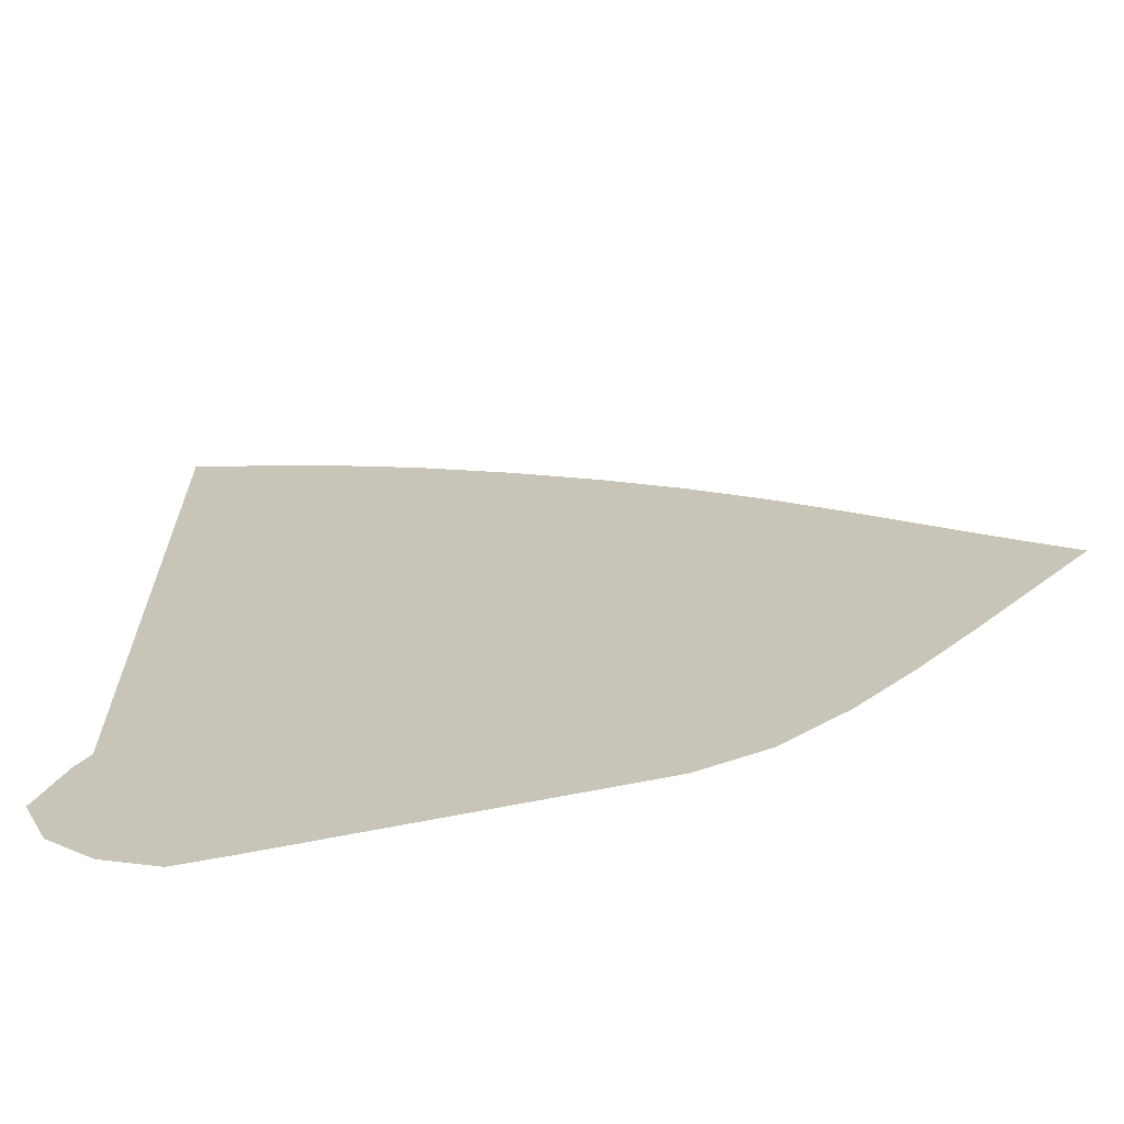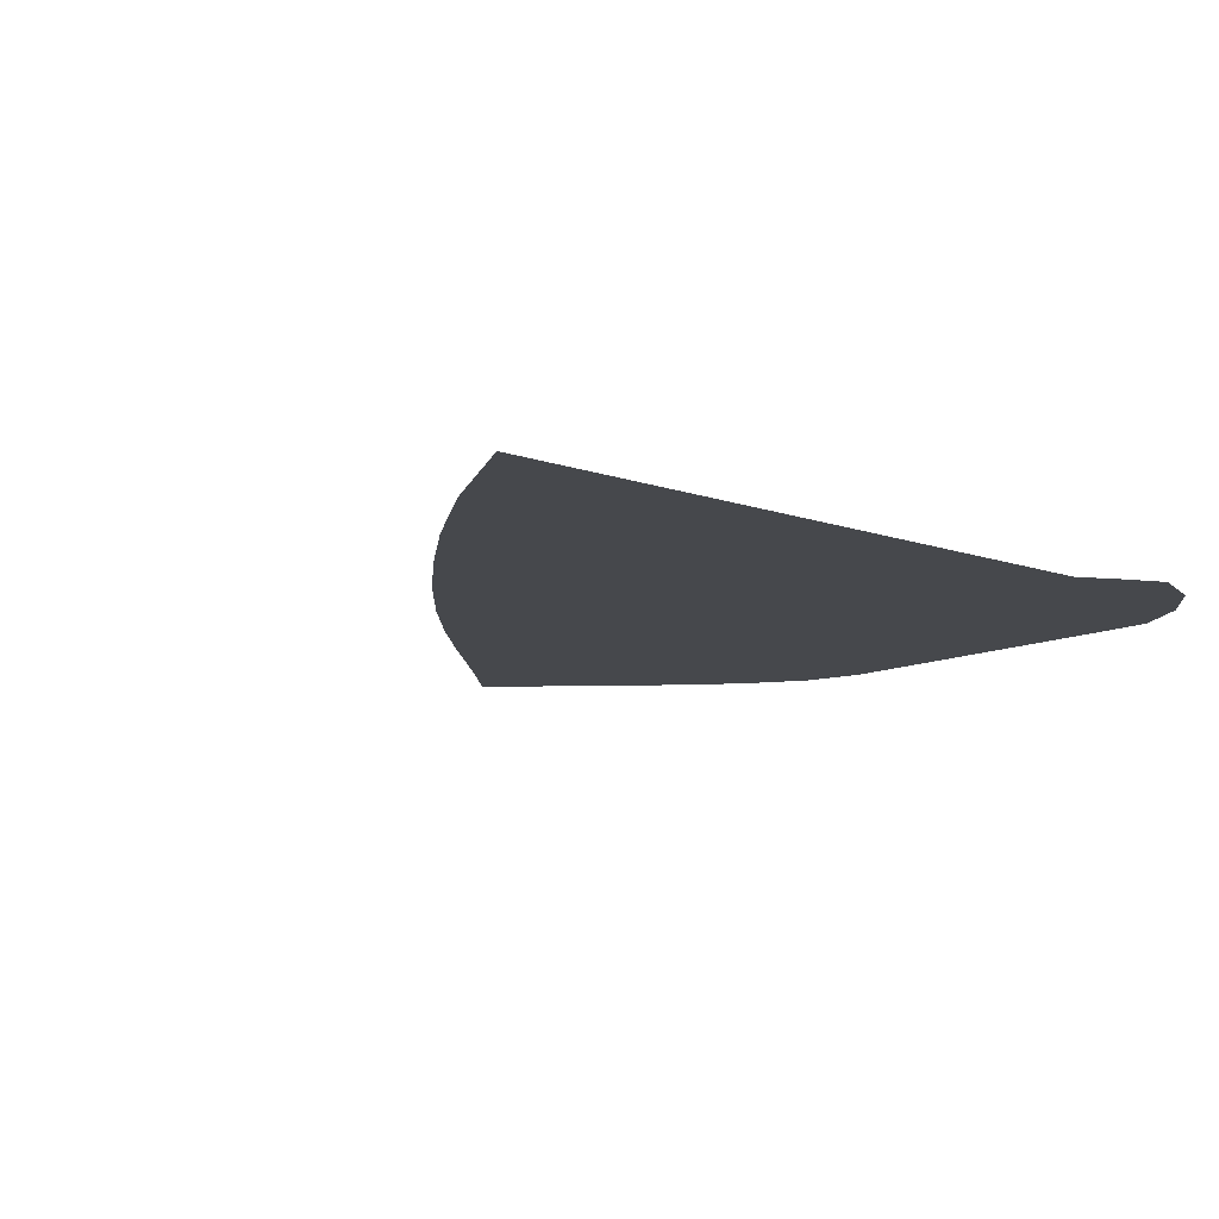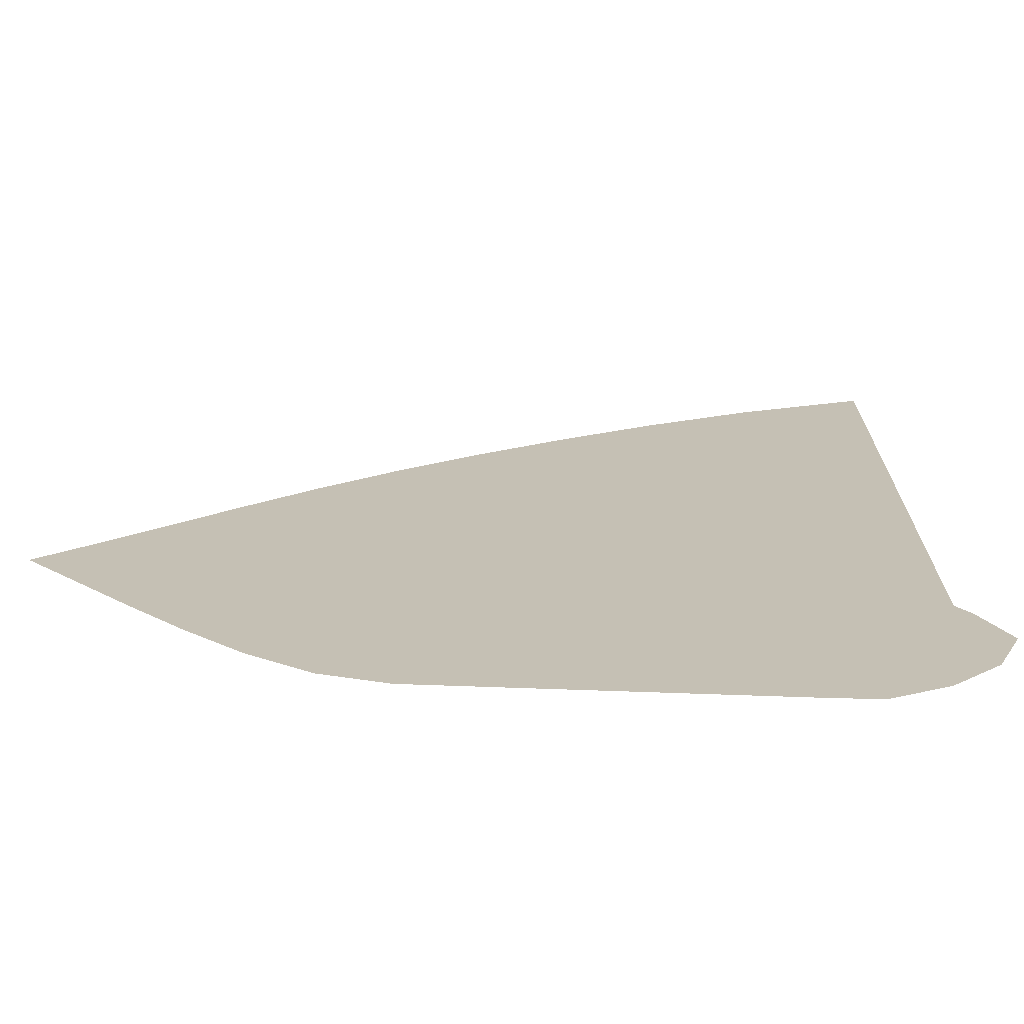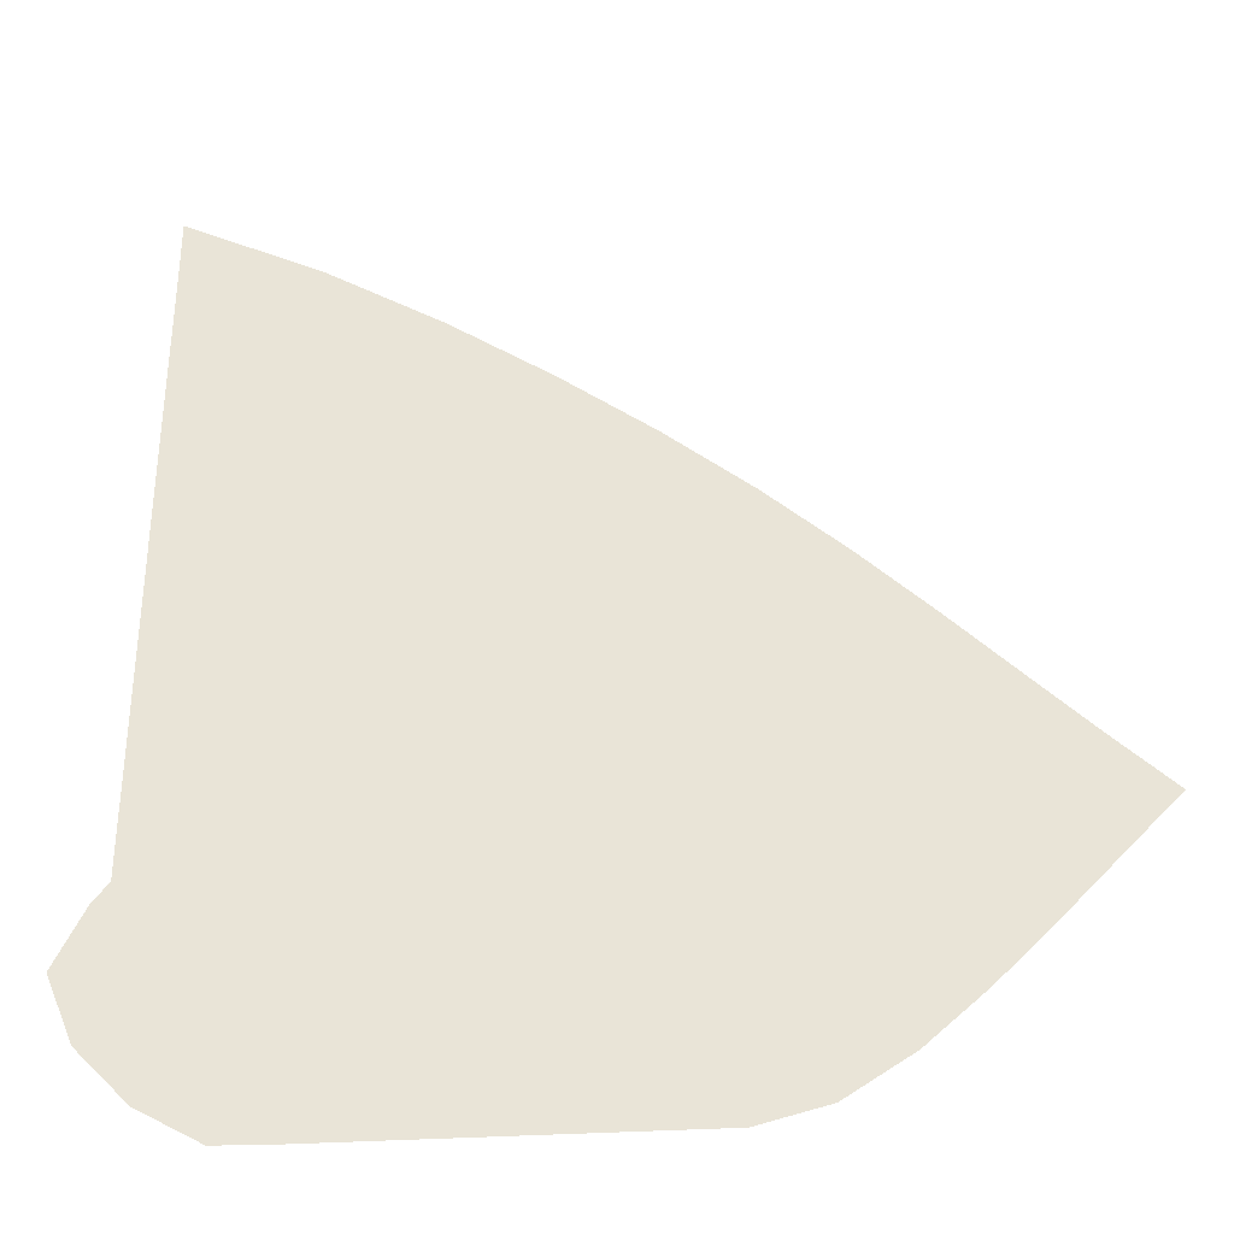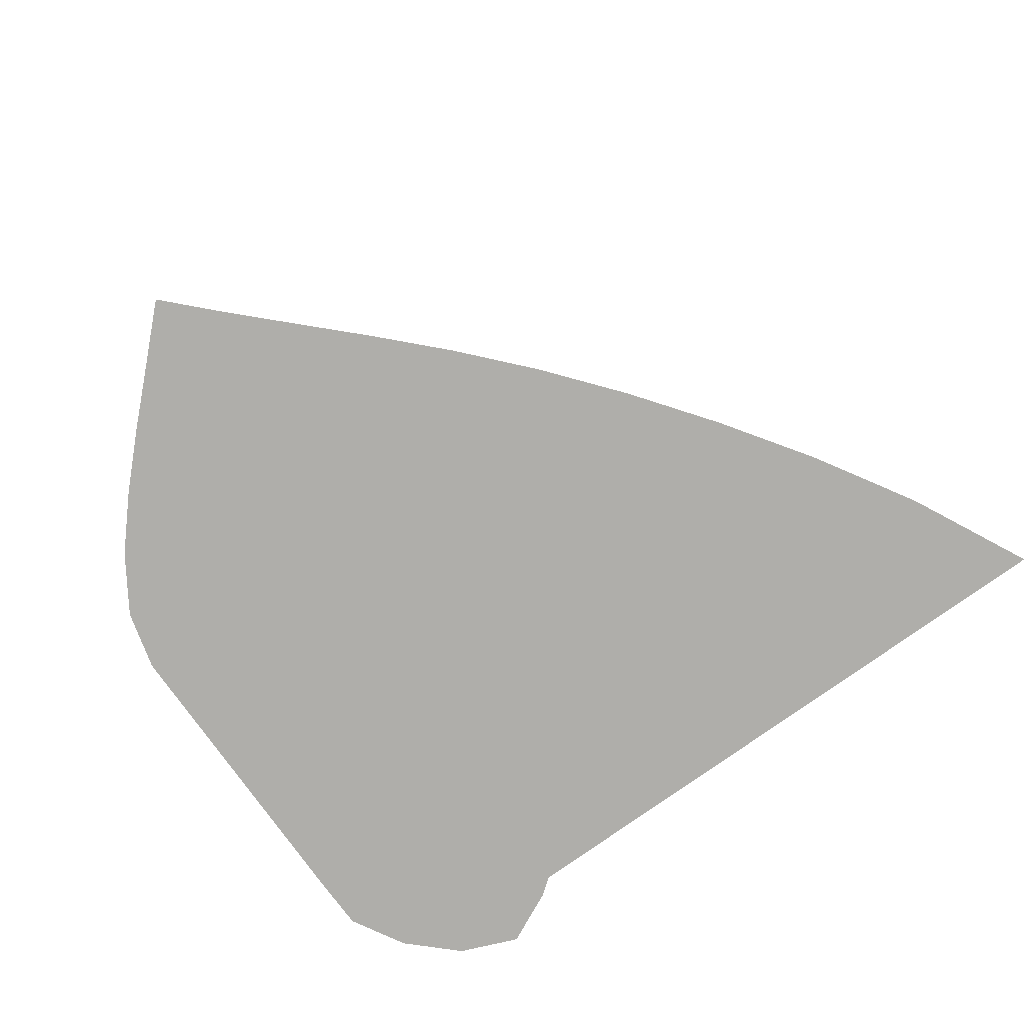
<metadata>
{"format":"obj","ext":"obj","renderer":"f3d","projection":"perspective","resolution":1024,"background":"white","views":[{"elev":-67.7,"azim":11.4,"up":"+Y"},{"elev":-11.4,"azim":-131.1,"up":"+Z"},{"elev":-71.9,"azim":178.0,"up":"+Y"},{"elev":-34.8,"azim":4.8,"up":"+Y"},{"elev":-77.6,"azim":125.5,"up":"+Z"}]}
</metadata>
<code>
v  0.001522  5.999  0
v  0.8756  5.567  0
v  1.605  5.127  0
v  2.25  4.688  0
v  2.837  4.25  0
v  3.377  3.809  0
v  3.869  3.367  0
v  4.315  2.933  0
v  4.726  2.518  0
v  5.111  2.131  0
v  5.483  1.771  0
v  0.001356  5.499  0
v  0.7241  5.117  0
v  1.385  4.705  0
v  1.992  4.286  0
v  2.551  3.865  0
v  3.067  3.441  0
v  3.541  3.013  0
v  3.977  2.589  0
v  4.383  2.176  0
v  4.766  1.782  0
v  5.134  1.411  0
v  0.000833  4.999  0
v  0.6285  4.648  0
v  1.223  4.268  0
v  1.781  3.875  0
v  2.303  3.475  0
v  2.79  3.069  0
v  3.243  2.659  0
v  3.666  2.245  0
v  4.061  1.835  0
v  4.433  1.434  0
v  4.788  1.052  0
v  0.000436  4.499  0
v  0.5565  4.175  0
v  1.091  3.825  0
v  1.598  3.458  0
v  2.079  3.083  0
v  2.534  2.701  0
v  2.963  2.312  0
v  3.369  1.914  0
v  3.75  1.509  0
v  4.105  1.101  0
v  4.436  0.7032  0
v  9.9e-05  3.999  0
v  0.4958  3.702  0
v  0.9733  3.379  0
v  1.429  3.039  0
v  1.865  2.692  0
v  2.285  2.339  0
v  2.689  1.98  0
v  3.078  1.607  0
v  3.443  1.214  0
v  3.774  0.7996  0
v  4.066  0.3762  0
v  -0.000213  3.499  0
v  0.4404  3.231  0
v  0.8611  2.931  0
v  1.261  2.616  0
v  1.648  2.3  0
v  2.03  1.985  0
v  2.408  1.667  0
v  2.778  1.333  0
v  3.127  0.9697  0
v  3.431  0.5622  0
v  3.658  0.1128  0
v  -0.000521  2.999  0
v  0.3867  2.763  0
v  0.7455  2.479  0
v  1.083  2.185  0
v  1.416  1.902  0
v  1.756  1.633  0
v  2.107  1.371  0
v  2.46  1.095  0
v  2.794  0.784  0
v  3.072  0.4177  0
v  3.231  0  0
v  -0.00085  2.5  0
v  0.3317  2.299  0
v  0.6151  2.021  0
v  0.8803  1.741  0
v  1.158  1.49  0
v  1.46  1.272  0
v  1.787  1.075  0
v  2.124  0.8744  0
v  2.448  0.6375  0
v  2.711  0.3401  0
v  2.841  0  0
v  -0.001237  2  0
v  0.2679  1.849  0
v  0.4449  1.563  0
v  0.6327  1.292  0
v  0.8682  1.064  0
v  1.146  0.8879  0
v  1.459  0.7597  0
v  1.782  0.6412  0
v  2.098  0.4971  0
v  2.361  0.2809  0
v  2.492  0  0
v  -0.002188  1.5  0
v  0.1709  1.419  0
v  0.1732  1.15  0
v  0.3069  0.8737  0
v  0.5447  0.6339  0
v  0.8382  0.4706  0
v  1.161  0.4024  0
v  1.473  0.3568  0
v  1.763  0.3054  0
v  2.022  0.2114  0
v  2.182  0  0
v  -0.000331  1  0
v  -0.09849  1.374  0
v  -0.2826  0.9881  0
v  -0.1097  0.5695  0
v  0.2155  0.2302  0
v  0.6082  0.007352  0
v  0.9814  0  0
v  1.286  0  0
v  1.528  0  0
v  1.717  0  0
v  1.89  0  0
f 1 2 13
f 1 13 12
f 2 3 14
f 2 14 13
f 3 4 15
f 3 15 14
f 4 5 16
f 4 16 15
f 5 6 17
f 5 17 16
f 6 7 18
f 6 18 17
f 7 8 19
f 7 19 18
f 8 9 20
f 8 20 19
f 9 10 21
f 9 21 20
f 10 11 22
f 10 22 21
f 12 13 24
f 12 24 23
f 13 14 25
f 13 25 24
f 14 15 26
f 14 26 25
f 15 16 27
f 15 27 26
f 16 17 28
f 16 28 27
f 17 18 29
f 17 29 28
f 18 19 30
f 18 30 29
f 19 20 31
f 19 31 30
f 20 21 32
f 20 32 31
f 21 22 33
f 21 33 32
f 23 24 35
f 23 35 34
f 24 25 36
f 24 36 35
f 25 26 37
f 25 37 36
f 26 27 38
f 26 38 37
f 27 28 39
f 27 39 38
f 28 29 40
f 28 40 39
f 29 30 41
f 29 41 40
f 30 31 42
f 30 42 41
f 31 32 43
f 31 43 42
f 32 33 44
f 32 44 43
f 34 35 46
f 34 46 45
f 35 36 47
f 35 47 46
f 36 37 48
f 36 48 47
f 37 38 49
f 37 49 48
f 38 39 50
f 38 50 49
f 39 40 51
f 39 51 50
f 40 41 52
f 40 52 51
f 41 42 53
f 41 53 52
f 42 43 54
f 42 54 53
f 43 44 55
f 43 55 54
f 45 46 57
f 45 57 56
f 46 47 58
f 46 58 57
f 47 48 59
f 47 59 58
f 48 49 60
f 48 60 59
f 49 50 61
f 49 61 60
f 50 51 62
f 50 62 61
f 51 52 63
f 51 63 62
f 52 53 64
f 52 64 63
f 53 54 65
f 53 65 64
f 54 55 66
f 54 66 65
f 56 57 68
f 56 68 67
f 57 58 69
f 57 69 68
f 58 59 70
f 58 70 69
f 59 60 71
f 59 71 70
f 60 61 72
f 60 72 71
f 61 62 73
f 61 73 72
f 62 63 74
f 62 74 73
f 63 64 75
f 63 75 74
f 64 65 76
f 64 76 75
f 65 66 77
f 65 77 76
f 67 68 79
f 67 79 78
f 68 69 80
f 68 80 79
f 69 70 81
f 69 81 80
f 70 71 82
f 70 82 81
f 71 72 83
f 71 83 82
f 72 73 84
f 72 84 83
f 73 74 85
f 73 85 84
f 74 75 86
f 74 86 85
f 75 76 87
f 75 87 86
f 76 77 88
f 76 88 87
f 78 79 90
f 78 90 89
f 79 80 91
f 79 91 90
f 80 81 92
f 80 92 91
f 81 82 93
f 81 93 92
f 82 83 94
f 82 94 93
f 83 84 95
f 83 95 94
f 84 85 96
f 84 96 95
f 85 86 97
f 85 97 96
f 86 87 98
f 86 98 97
f 87 88 99
f 87 99 98
f 89 90 101
f 89 101 100
f 90 91 102
f 90 102 101
f 91 92 103
f 91 103 102
f 92 93 104
f 92 104 103
f 93 94 105
f 93 105 104
f 94 95 106
f 94 106 105
f 95 96 107
f 95 107 106
f 96 97 108
f 96 108 107
f 97 98 109
f 97 109 108
f 98 99 110
f 98 110 109
f 100 101 112
f 100 112 111
f 101 102 113
f 101 113 112
f 102 103 114
f 102 114 113
f 103 104 115
f 103 115 114
f 104 105 116
f 104 116 115
f 105 106 117
f 105 117 116
f 106 107 118
f 106 118 117
f 107 108 119
f 107 119 118
f 108 109 120
f 108 120 119
f 109 110 121
f 109 121 120

</code>
